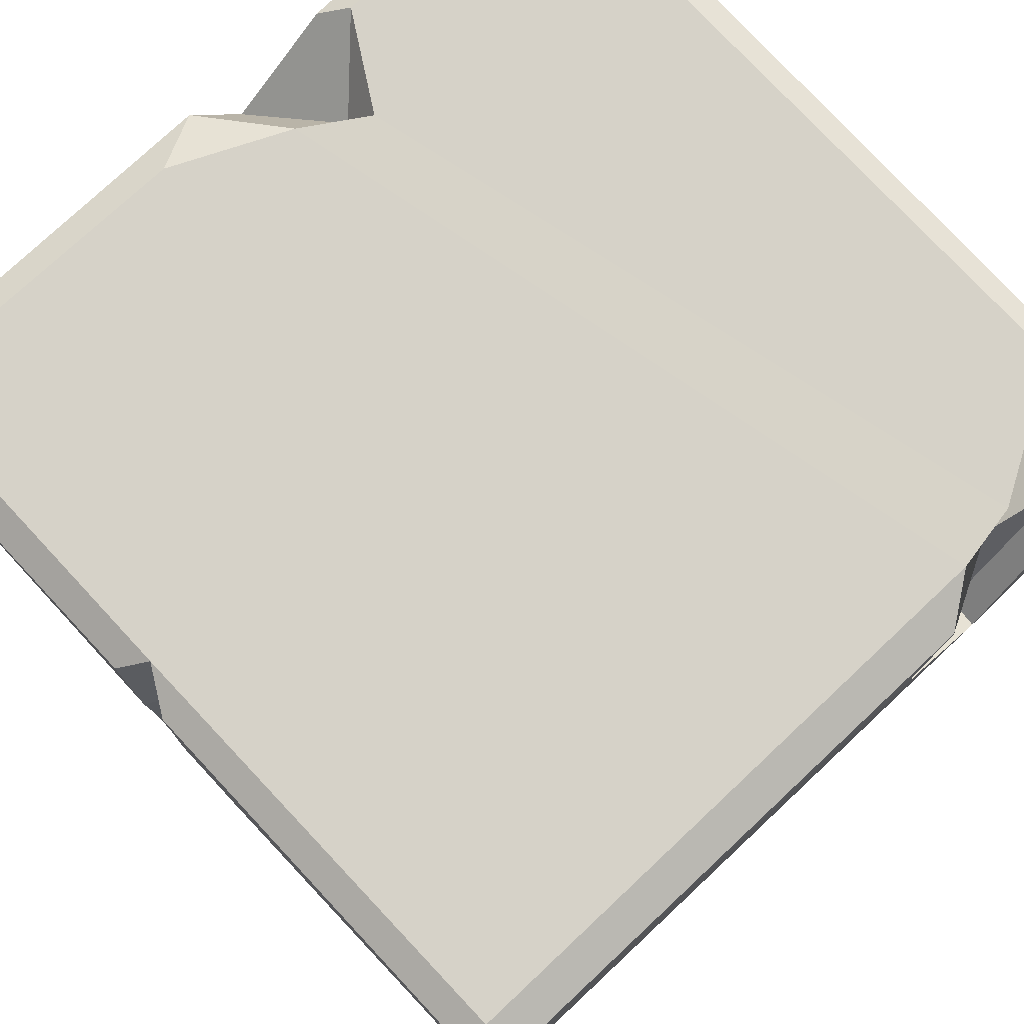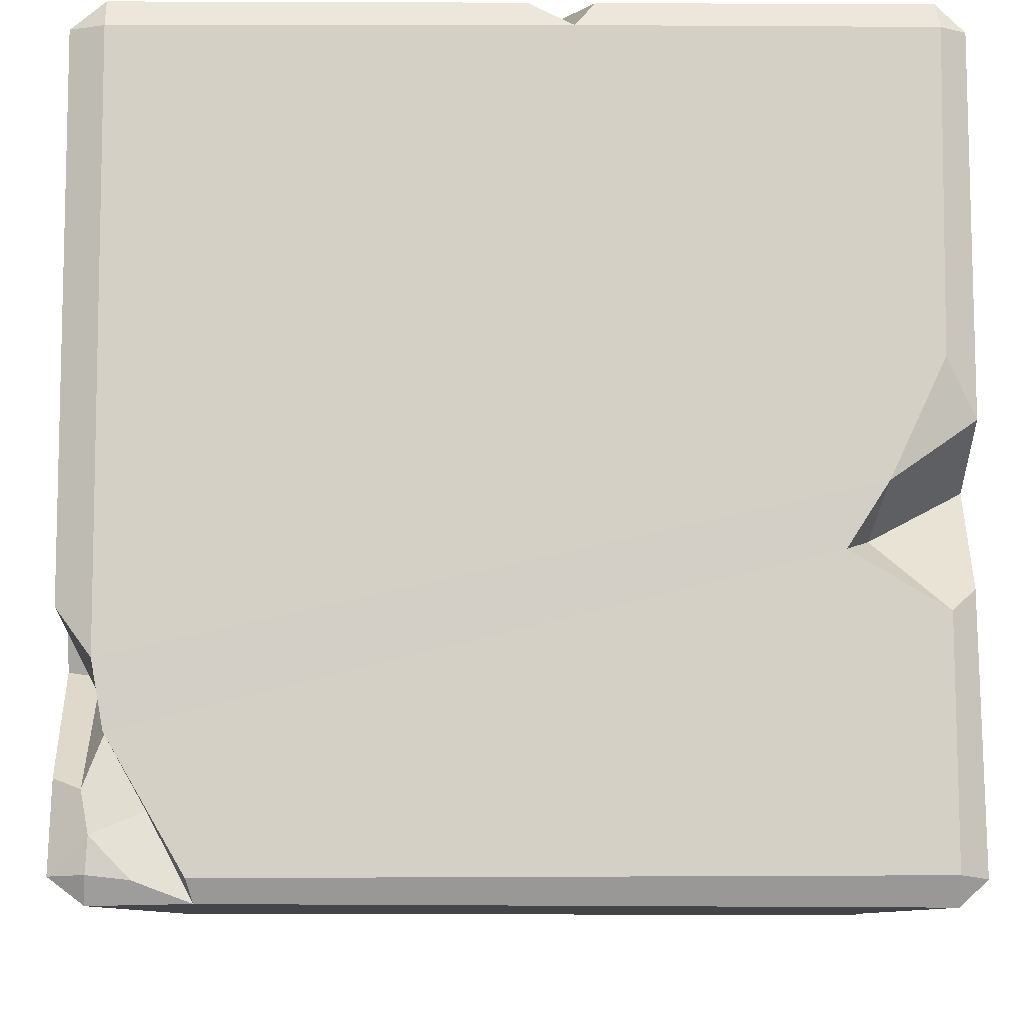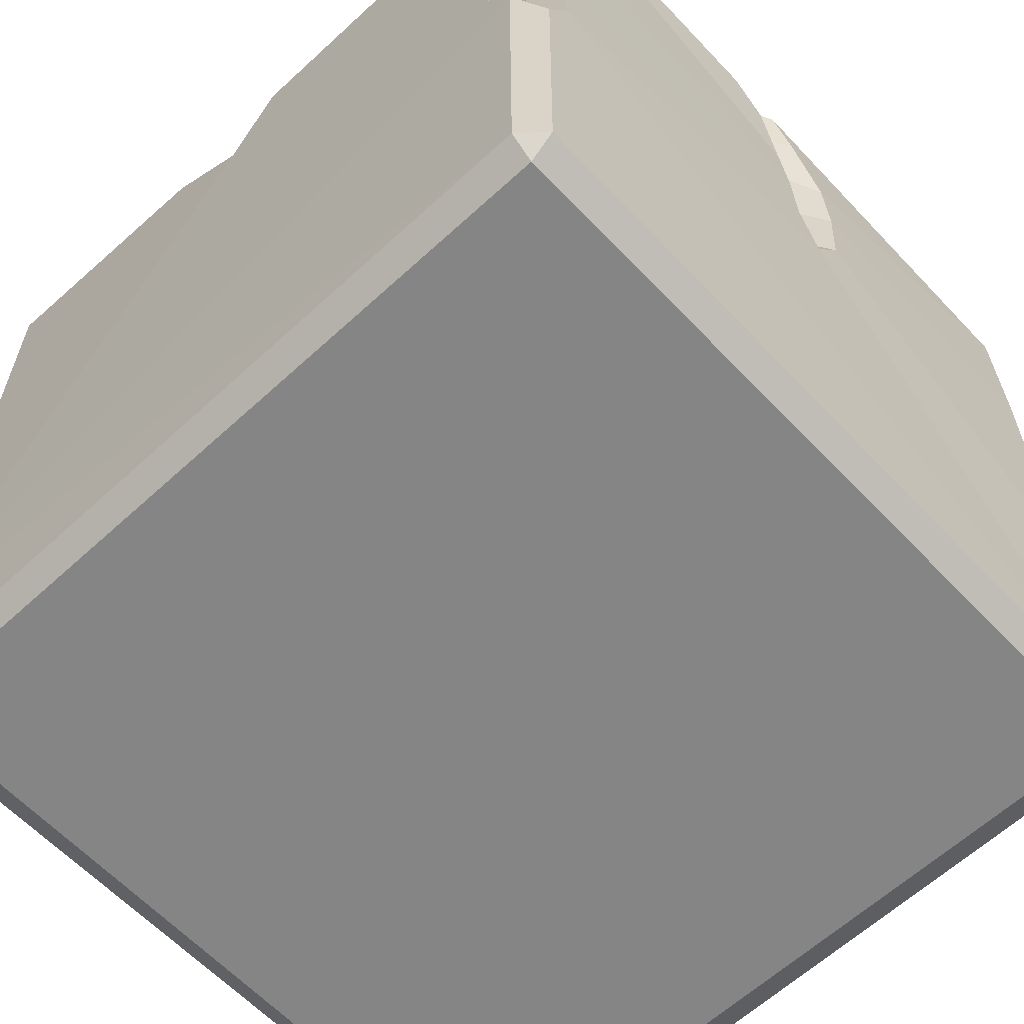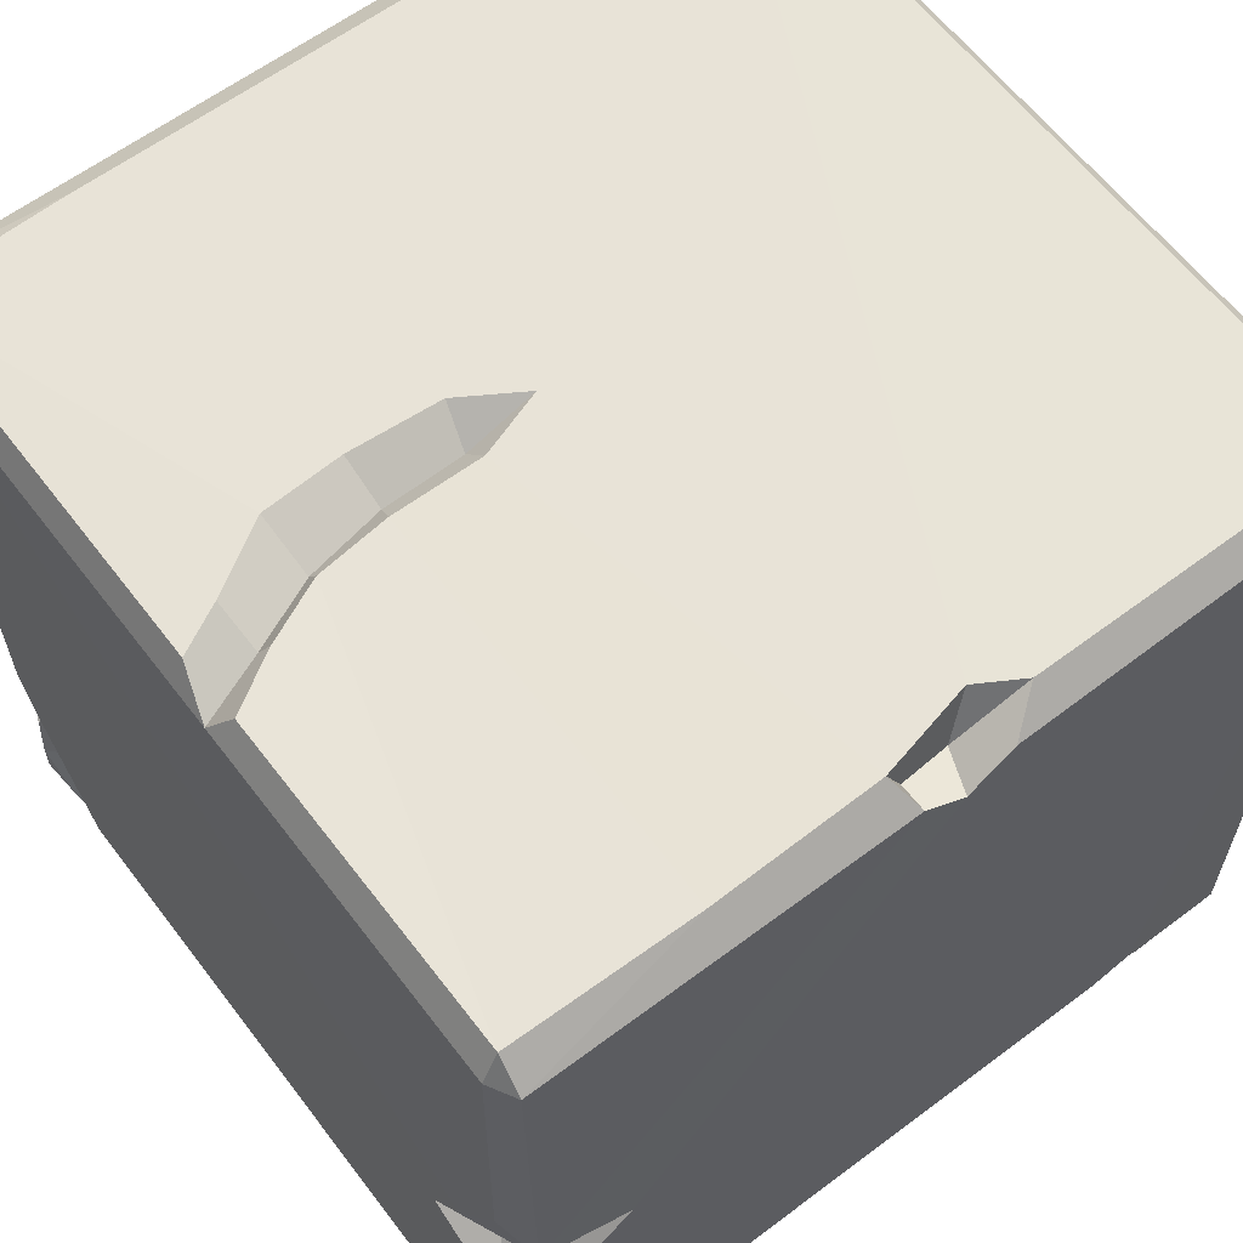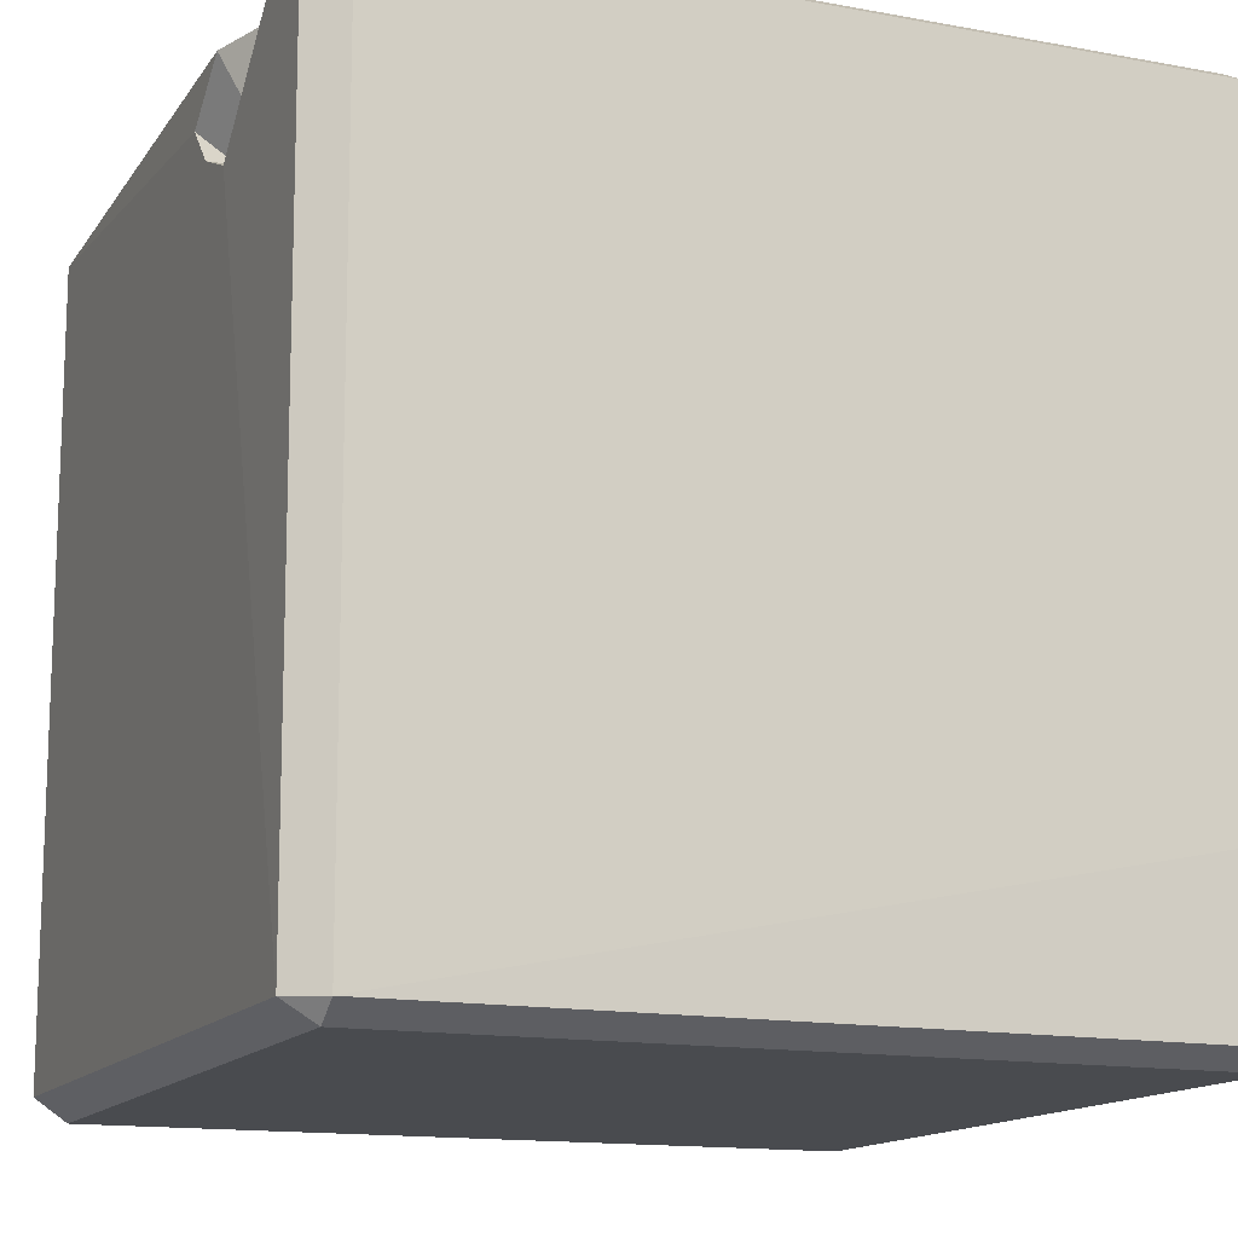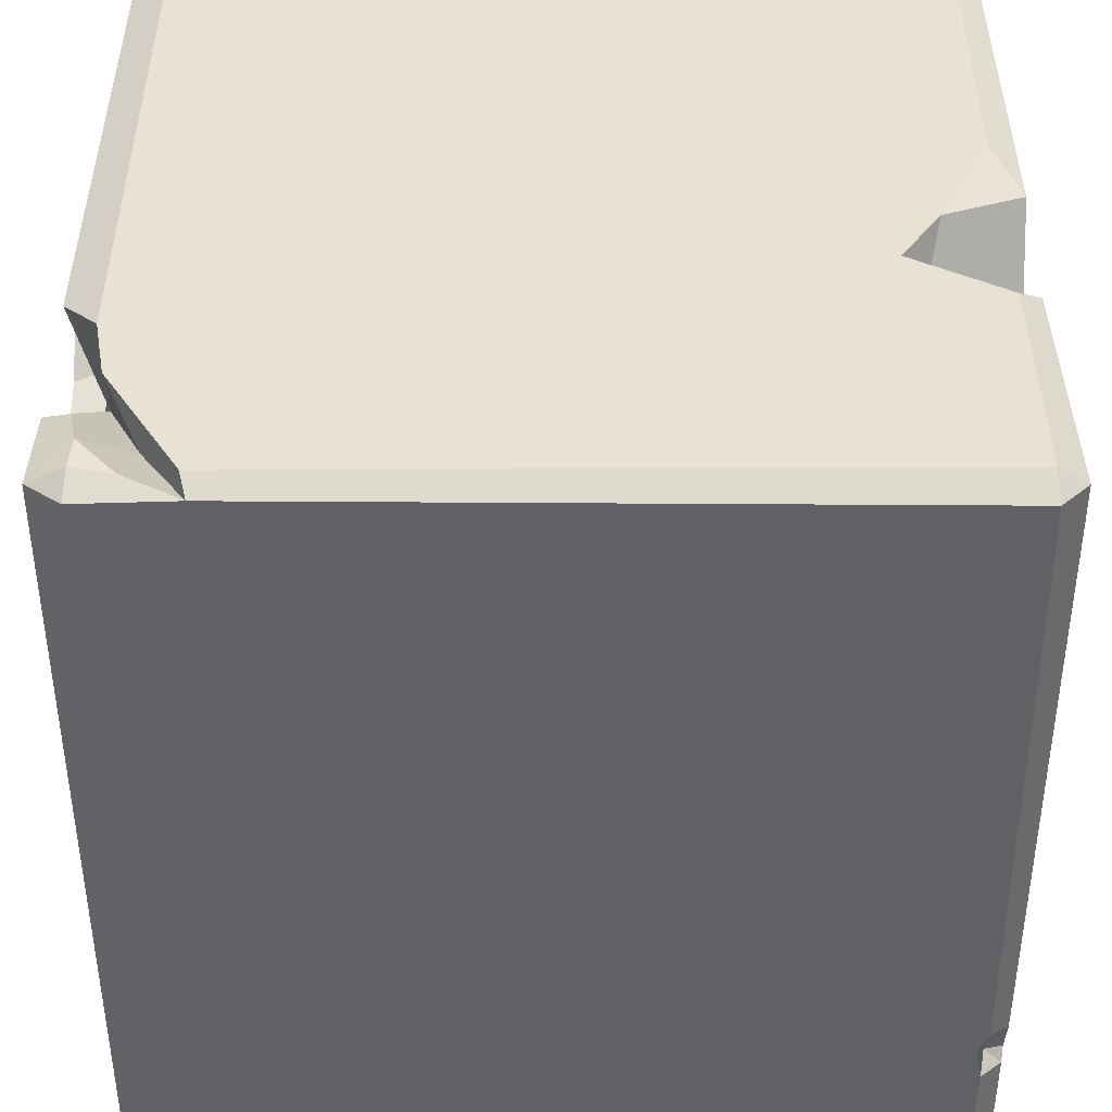
<metadata>
{"format":"obj","ext":"obj","renderer":"f3d","projection":"perspective","resolution":1024,"background":"white","views":[{"elev":77.6,"azim":47.0,"up":"+Y"},{"elev":-9.2,"azim":179.2,"up":"+Z"},{"elev":-61.8,"azim":-46.8,"up":"+Y"},{"elev":61.9,"azim":-127.3,"up":"+Z"},{"elev":-14.2,"azim":157.9,"up":"+Y"},{"elev":40.0,"azim":-180.0,"up":"+Y"}]}
</metadata>
<code>
v -4.725 -3.332 -5.04
v -5.034 -3.6 -4.612
v -4.808 -3.352 -4.622
v -0.3182 4.264 4.745
v -0.6256 5.041 4.702
v -0.8651 4.845 5.03
v -0.4826 4.204 5.059
v 4.443 4.403 -2.992
v 4.585 5.046 -2.396
v 5.015 4.859 -1.826
v 4.596 3.861 -2.15
v 5.046 4.257 -1.162
v 4.689 3.826 -1.508
v 4.704 3.371 -2.44
v 4.666 4.983 -3.797
v 5.025 4.852 -4.715
v 4.593 5.047 -4.703
v 4.568 5.054 -4.281
v 4.114 5.003 -4.756
v 4.005 4.655 -4.012
v -5.021 4.866 -4.74
v -4.693 5.049 -4.701
v -4.706 4.85 -5.039
v 4.989 4.839 -3.67
v 4.614 4.857 -5.026
v -4.714 -4.849 -4.999
v -5.002 -4.818 -4.745
v -4.728 -5.052 -4.677
v 4.604 -5.044 -4.73
v 4.613 -5.037 4.712
v -4.704 -5.048 4.696
v -4.978 4.803 -1.603
v -4.68 5.054 -1.875
v 3.534 5.036 -4.736
v -3.864 4.474 -1.043
v -3.548 5.055 -1.202
v 4.442 5.025 -3.187
v 3.457 4.878 -5.003
v -4.682 5.049 0.9338
v -4.72 5.044 4.699
v 0.18 4.33 5.056
v -0.09544 4.875 5.02
v -4.035 5.055 -0.4472
v 4.611 5.045 4.674
v -4.642 -2.917 -5.042
v -4.772 -2.659 -5.021
v 4.59 -4.817 -5.003
v 4.993 -4.806 -4.723
v -5.045 4.82 0.2684
v -5.044 3.711 -0.3691
v -5.028 4.868 4.692
v -4.625 0.4696 4.427
v -5.036 0.5709 4.713
v -5.055 0.07025 4.386
v -4.606 -0.07377 4.488
v -4.996 -4.839 4.703
v -5.053 -3.45 -4.49
v -4.724 -4.811 5.006
v -5.04 -0.4683 4.711
v -4.726 -0.8768 5.027
v -5.047 -2.938 -4.651
v 5.065 3.427 -2.397
v 5.029 4.845 4.687
v 5.048 3.762 -1.642
v 5.01 -4.766 4.682
v -4.436 -0.358 5.059
v 0.2251 0.8004 5.038
v 0.2389 1.611 4.716
v -0.04173 1.571 5.033
v 0.02655 3.482 4.769
v 0.6746 3.53 5.058
v -0.1109 3.475 4.978
v -0.01811 2.624 4.999
v 0.2152 2.559 4.739
v -4.688 0.7462 5.052
v -4.688 4.845 5.038
v -4.725 2.706 5.048
v 0.7254 2.59 5.063
v 4.616 4.877 5.011
v 0.6607 1.512 5.046
v 4.643 2.971 5.033
v 4.608 -4.823 5.001
v 4.618 -1.232 5.046
g c4FromTopoGun:Mesh
f 1 2 3
f 4 5 6
f 6 7 4
f 8 9 10
f 10 11 8
f 12 13 11
f 11 10 12
f 14 11 13
f 14 15 8
f 8 11 14
f 16 17 18
f 18 17 19
f 18 20 8
f 8 15 18
f 21 22 23
f 16 18 15
f 15 24 16
f 25 17 16
f 1 26 27
f 27 2 1
f 28 27 26
f 28 29 30
f 30 31 28
f 32 33 22
f 22 21 32
f 34 22 33
f 35 36 33
f 34 33 36
f 36 37 34
f 22 34 38
f 38 23 22
f 39 40 5
f 5 4 41
f 41 42 5
f 43 36 35
f 43 9 37
f 37 36 43
f 44 43 39
f 39 5 44
f 43 44 9
f 9 8 20
f 20 37 9
f 45 1 3
f 3 46 45
f 20 38 34
f 34 37 20
f 38 19 17
f 17 25 38
f 38 20 18
f 18 19 38
f 38 45 46
f 46 23 38
f 45 47 26
f 26 1 45
f 47 45 38
f 38 25 47
f 47 48 29
f 26 47 29
f 29 28 26
f 49 43 35
f 35 50 49
f 39 49 51
f 51 40 39
f 39 43 49
f 52 53 54
f 54 55 52
f 56 57 2
f 2 27 56
f 31 56 27
f 27 28 31
f 31 58 56
f 3 2 57
f 59 60 55
f 55 54 59
f 60 59 56
f 56 58 60
f 3 57 61
f 61 46 3
f 61 50 32
f 32 21 61
f 50 35 33
f 33 32 50
f 50 54 53
f 53 49 50
f 50 61 59
f 59 54 50
f 59 61 57
f 57 56 59
f 61 21 23
f 23 46 61
f 62 24 15
f 15 14 62
f 62 48 16
f 16 24 62
f 16 48 47
f 47 25 16
f 12 10 63
f 64 65 48
f 48 62 64
f 13 64 62
f 62 14 13
f 13 12 64
f 55 60 66
f 67 68 69
f 70 71 41
f 41 4 70
f 72 70 4
f 4 7 72
f 73 74 70
f 70 72 73
f 74 73 69
f 69 68 74
f 69 75 66
f 66 67 69
f 76 6 5
f 5 40 76
f 76 72 7
f 7 6 76
f 75 52 55
f 55 66 75
f 75 53 52
f 51 49 53
f 77 51 53
f 53 75 77
f 51 76 40
f 77 76 51
f 77 73 72
f 72 76 77
f 77 75 69
f 69 73 77
f 74 78 71
f 71 70 74
f 71 79 42
f 42 41 71
f 79 44 5
f 5 42 79
f 44 79 63
f 63 10 9
f 9 44 63
f 68 80 78
f 78 74 68
f 68 67 80
f 78 81 79
f 79 71 78
f 30 82 58
f 58 31 30
f 82 66 60
f 60 58 82
f 67 66 82
f 63 79 81
f 65 82 30
f 83 82 65
f 48 65 30
f 30 29 48
f 65 64 12
f 12 63 65
f 83 65 63
f 63 81 83
f 83 80 67
f 67 82 83
f 83 81 78
f 78 80 83

</code>
